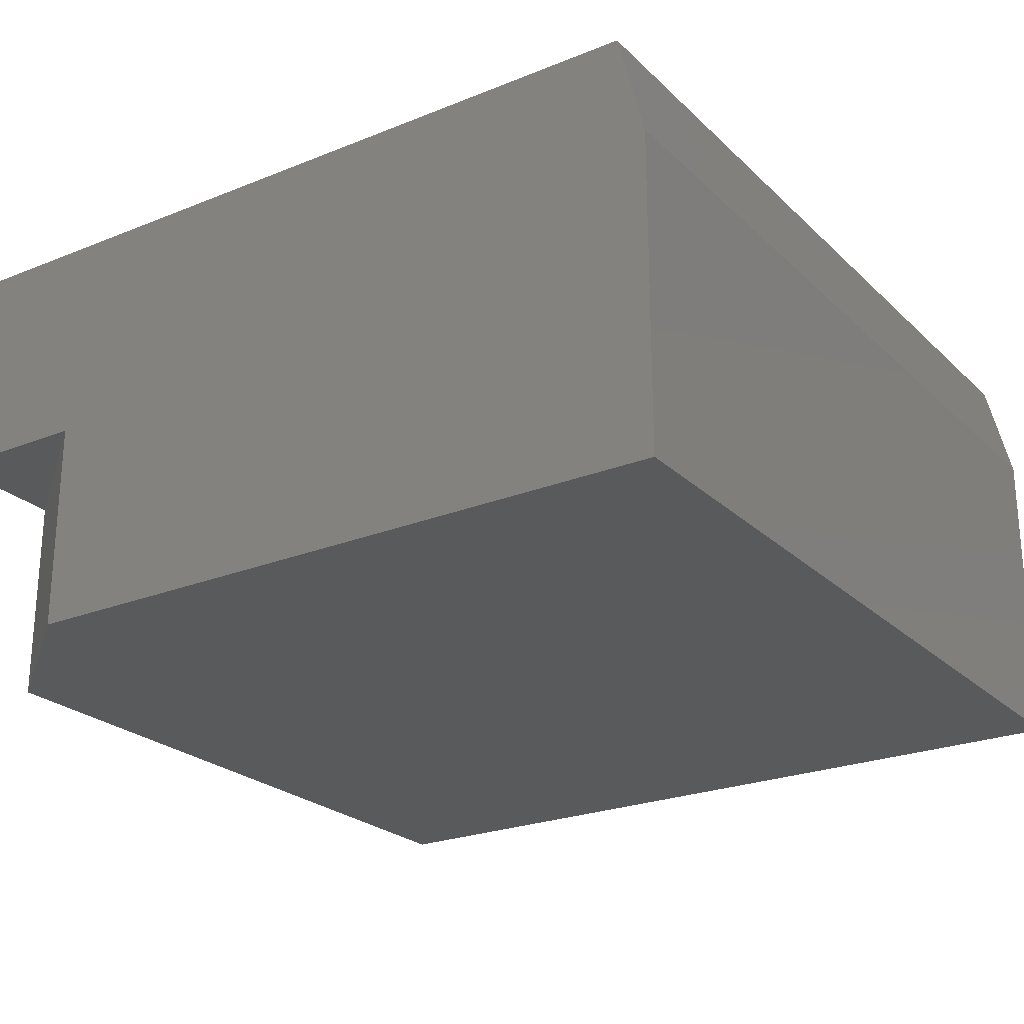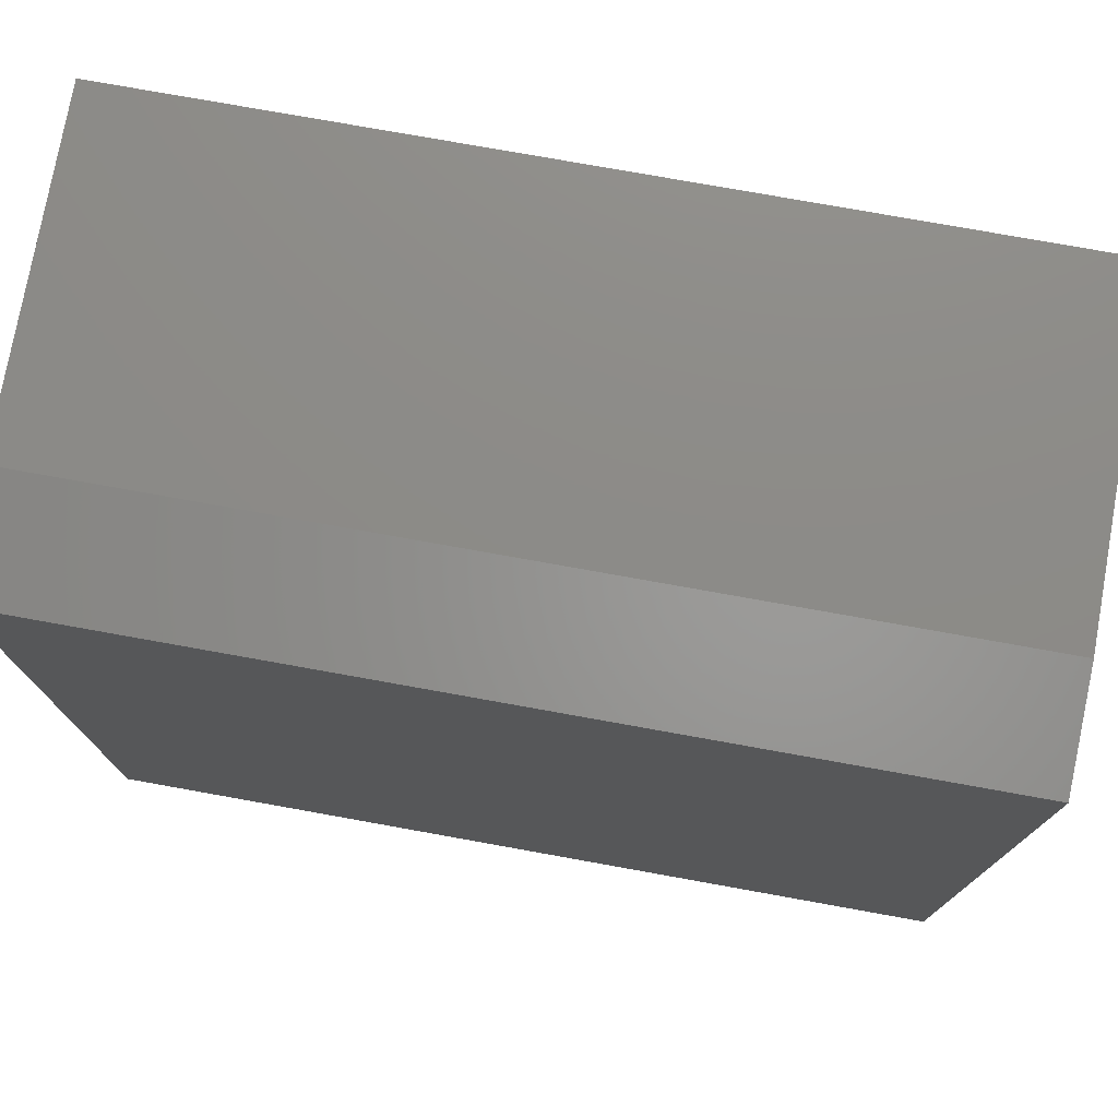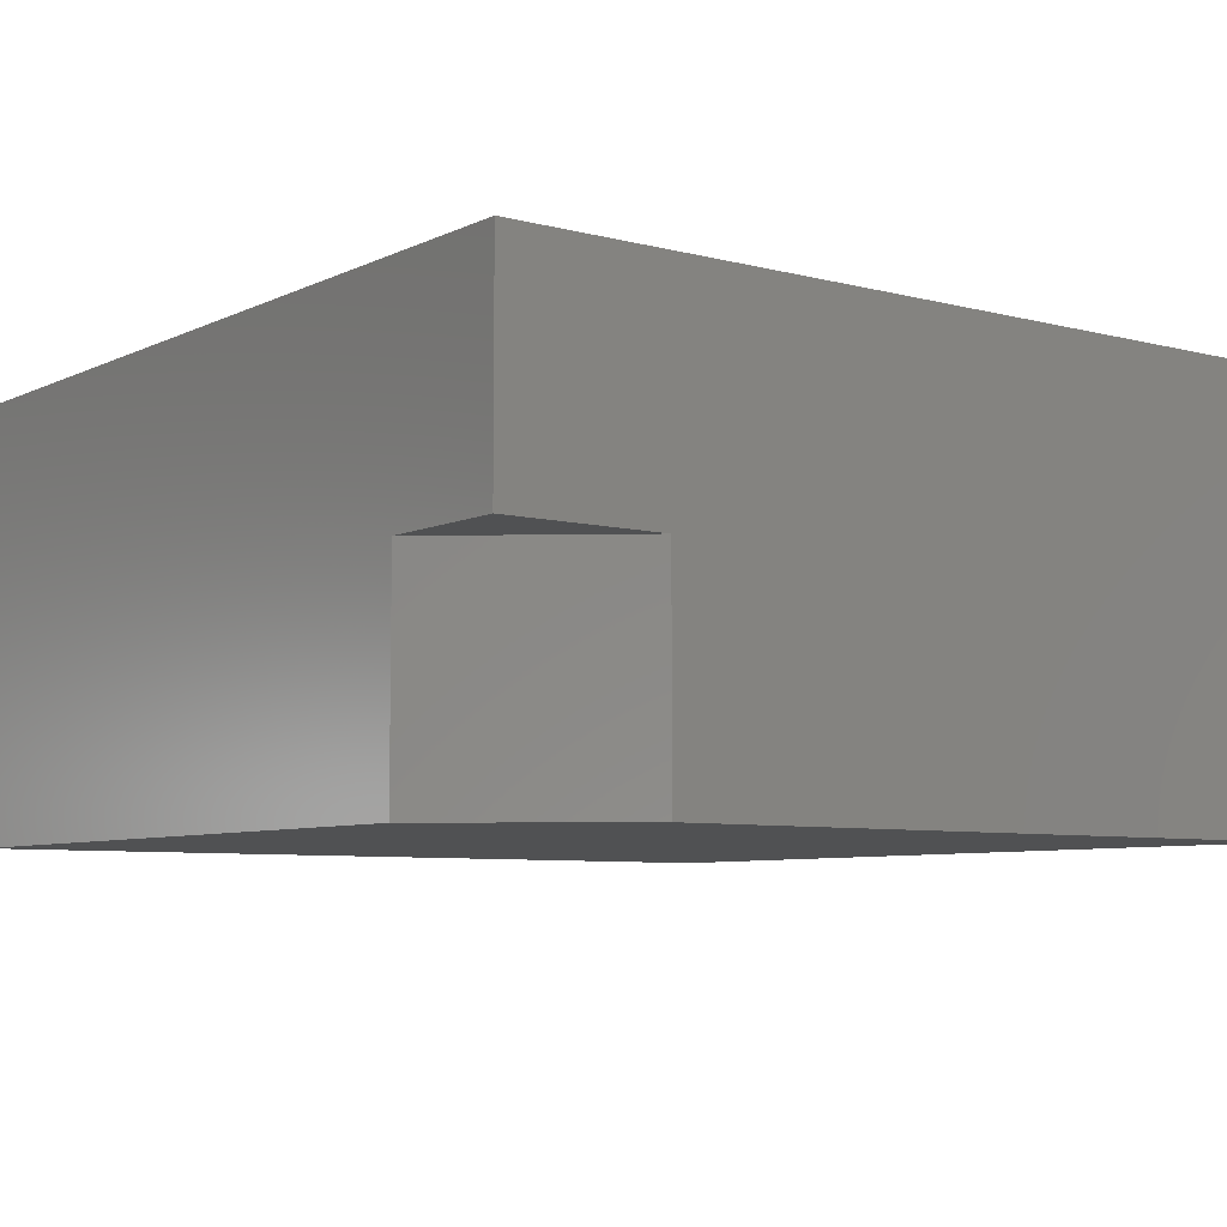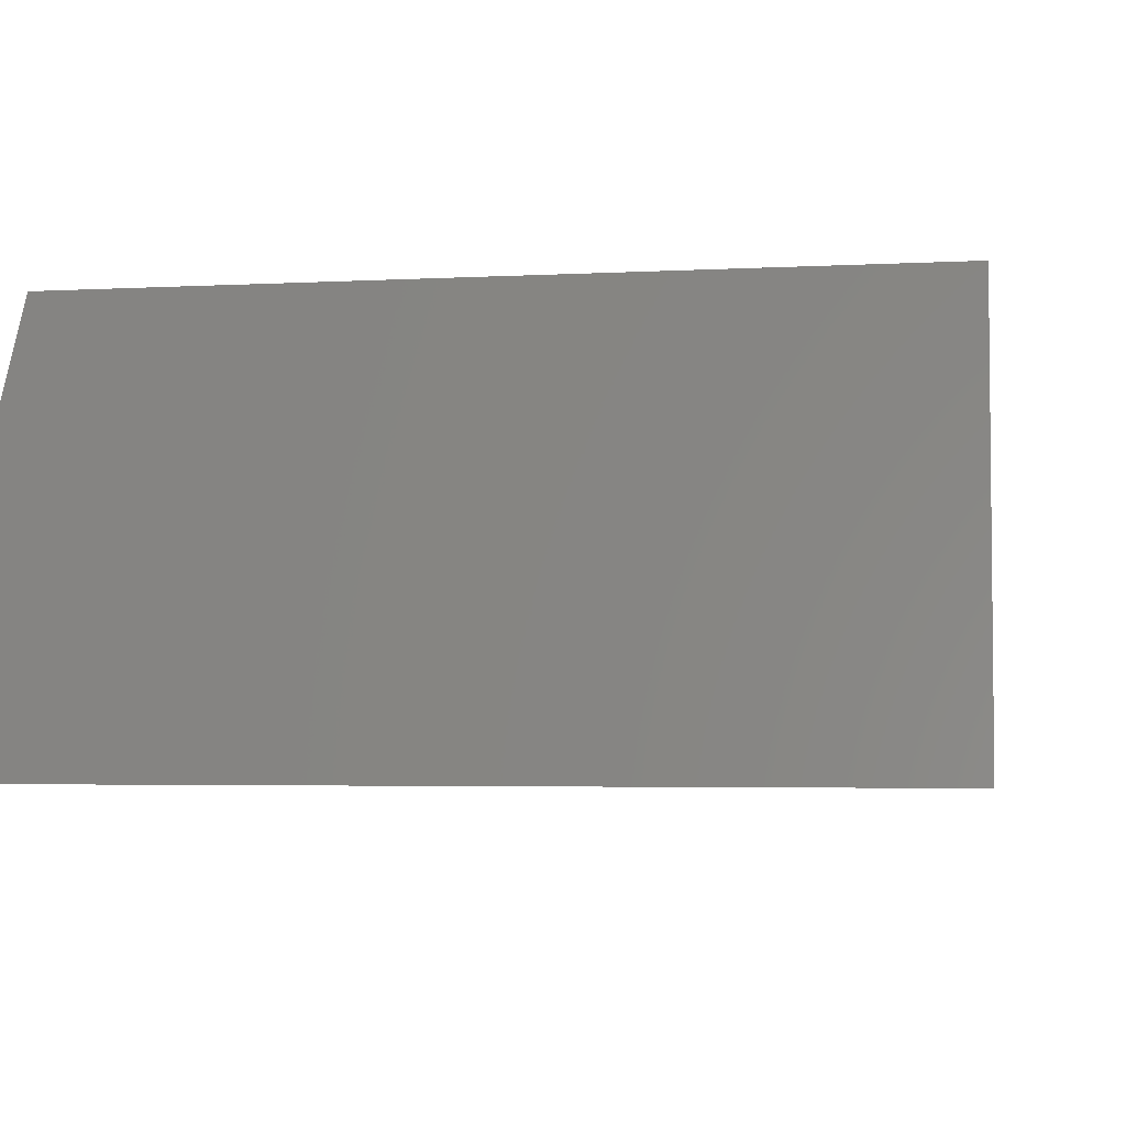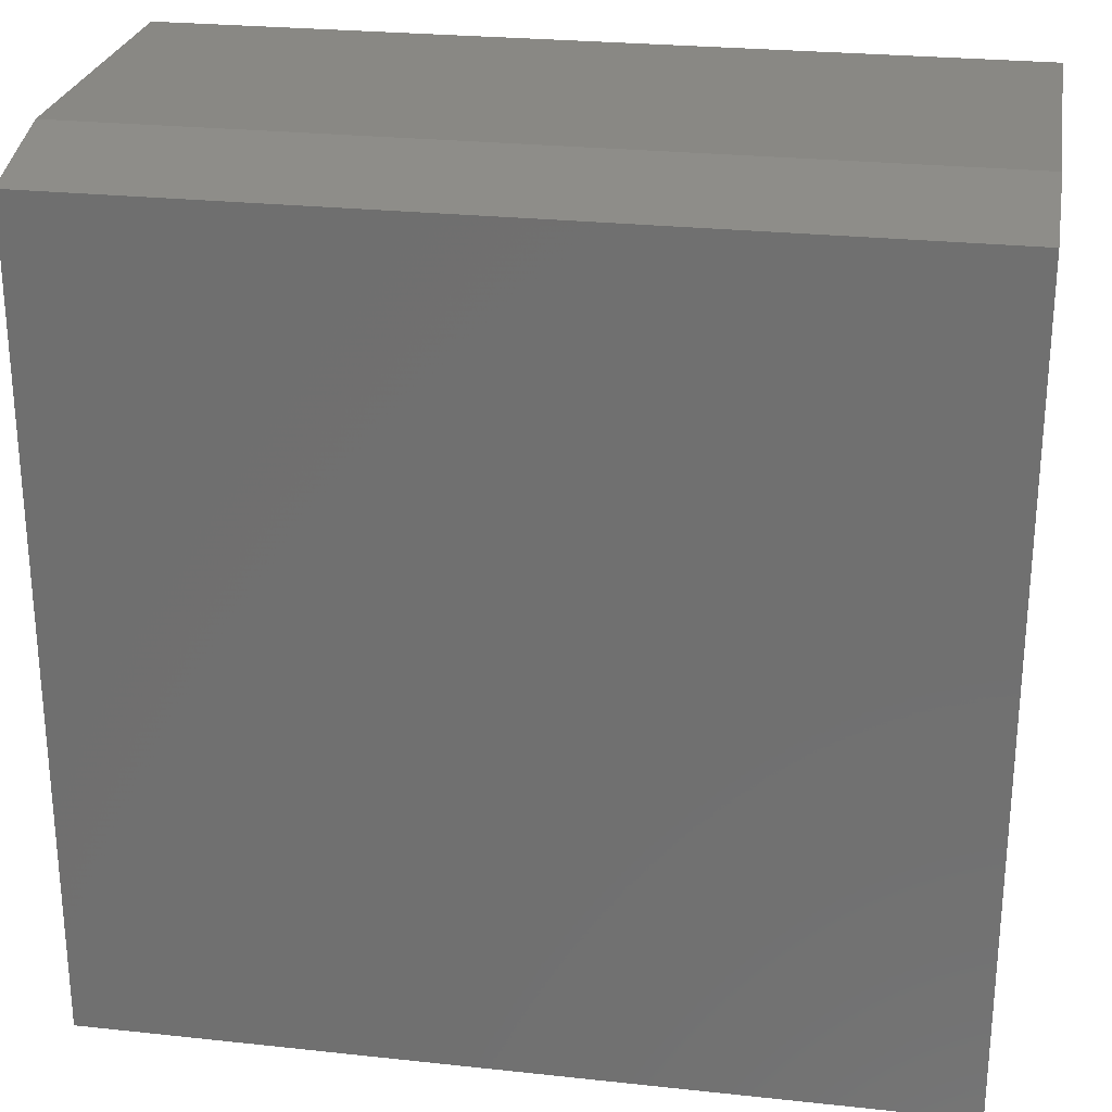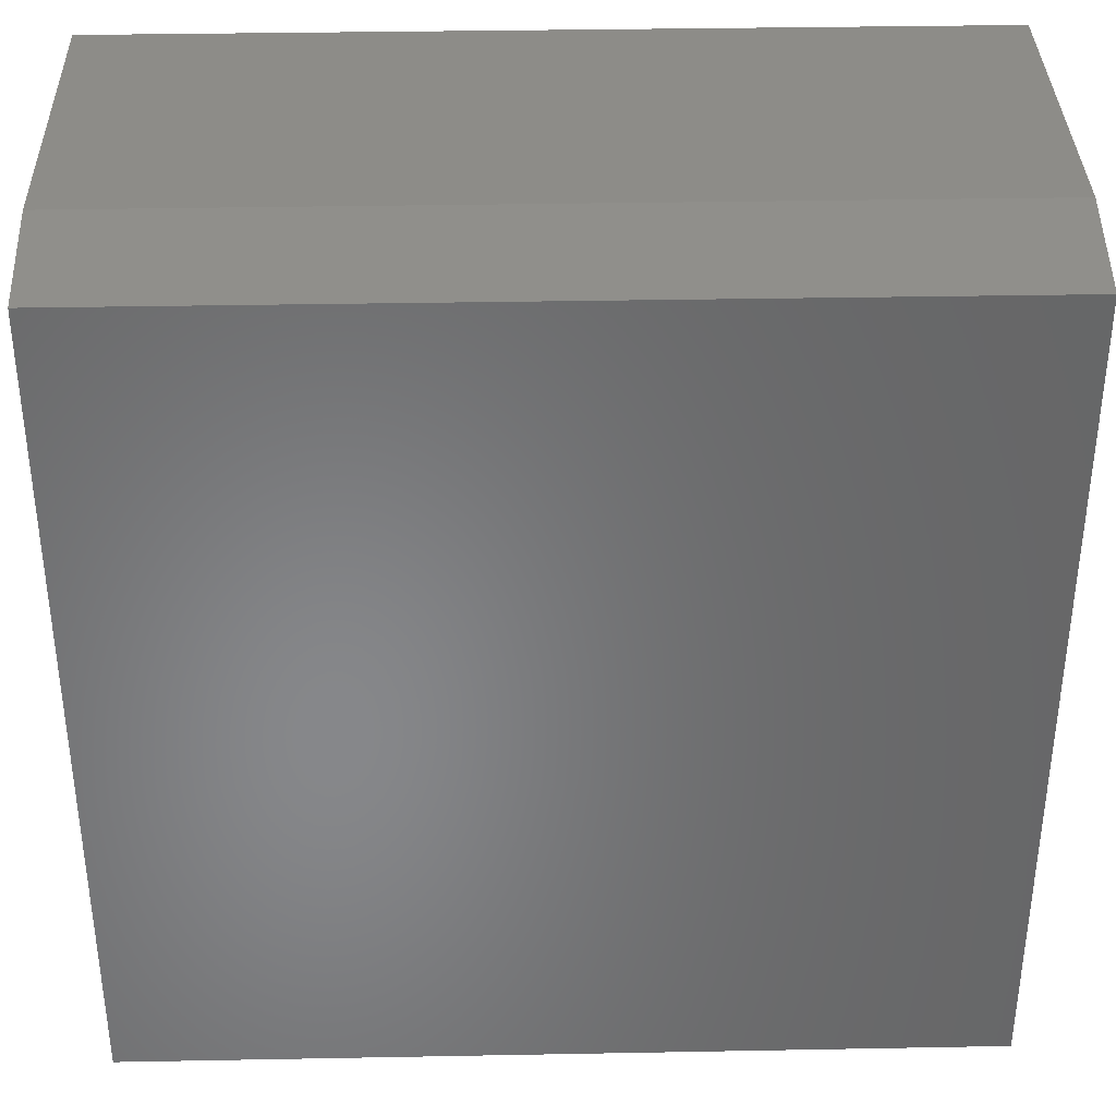
<metadata>
{"format":"stl","ext":"stl","renderer":"f3d","projection":"perspective","resolution":1024,"background":"white","views":[{"elev":-24.1,"azim":-56.3,"up":"+Y"},{"elev":76.2,"azim":-169.8,"up":"+Z"},{"elev":-6.9,"azim":-126.9,"up":"+Y"},{"elev":-3.8,"azim":99.9,"up":"+Y"},{"elev":26.0,"azim":-170.3,"up":"+Z"},{"elev":36.0,"azim":178.6,"up":"+Z"}]}
</metadata>
<code>
# stl→obj: 14 verts, 24 faces
v 0.25 -0.125 -0.25
v 0.25 0.1263 -0.25
v 0.25 -0.125 0.25
v 0.25 0.1263 0.2344
v 0.25 0.06382 0.25
v -0.25 0.1263 -0.25
v -0.25 0.1263 0.2344
v -0.25 -0.125 0.25
v -0.25 0.06382 0.25
v -0.25 -0.125 -0.1562
v -0.25 0 -0.1562
v -0.25 0 -0.25
v -0.1719 -0.125 -0.25
v -0.1719 0 -0.25
f 1 2 3
f 3 2 4
f 3 4 5
f 2 6 4
f 4 6 7
f 8 9 10
f 10 9 7
f 10 7 11
f 6 12 7
f 7 12 11
f 8 3 9
f 9 3 5
f 9 5 7
f 7 5 4
f 3 8 1
f 1 8 10
f 1 10 13
f 6 2 12
f 12 2 14
f 2 1 14
f 14 1 13
f 11 14 10
f 10 14 13
f 11 12 14

</code>
